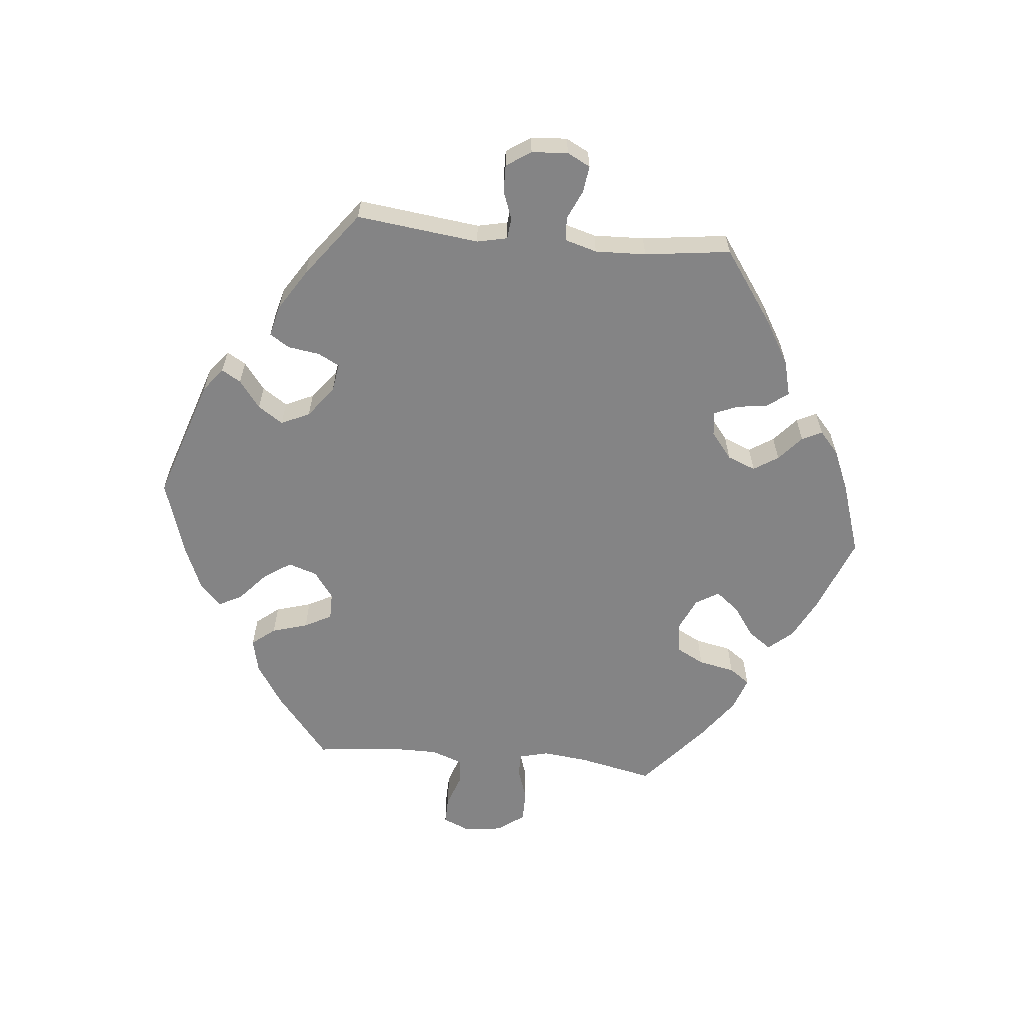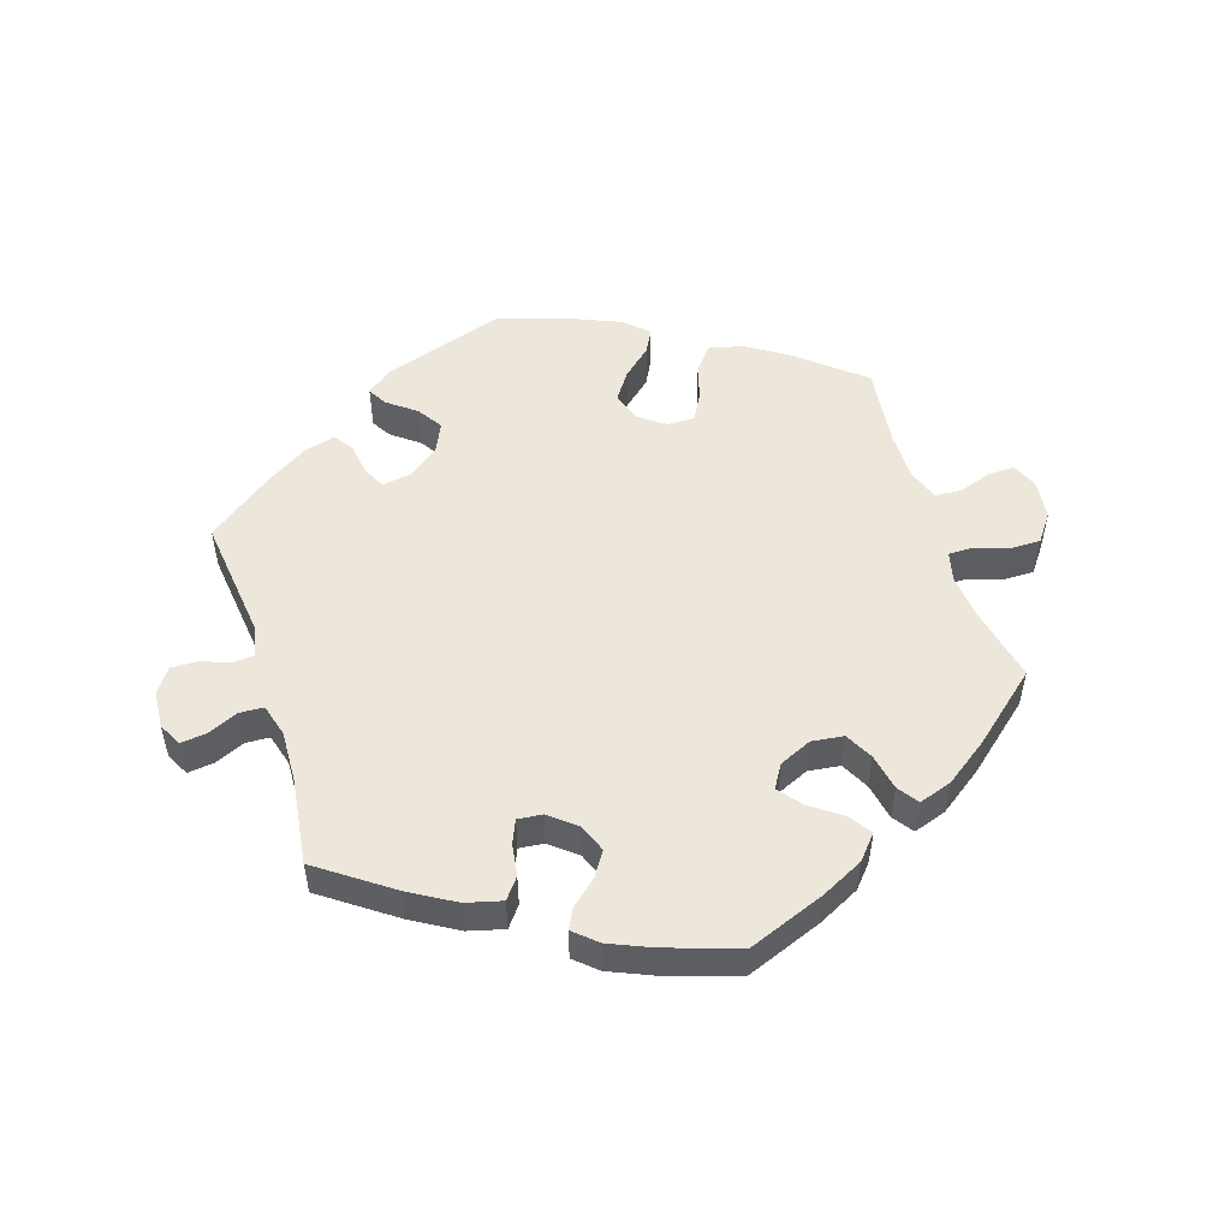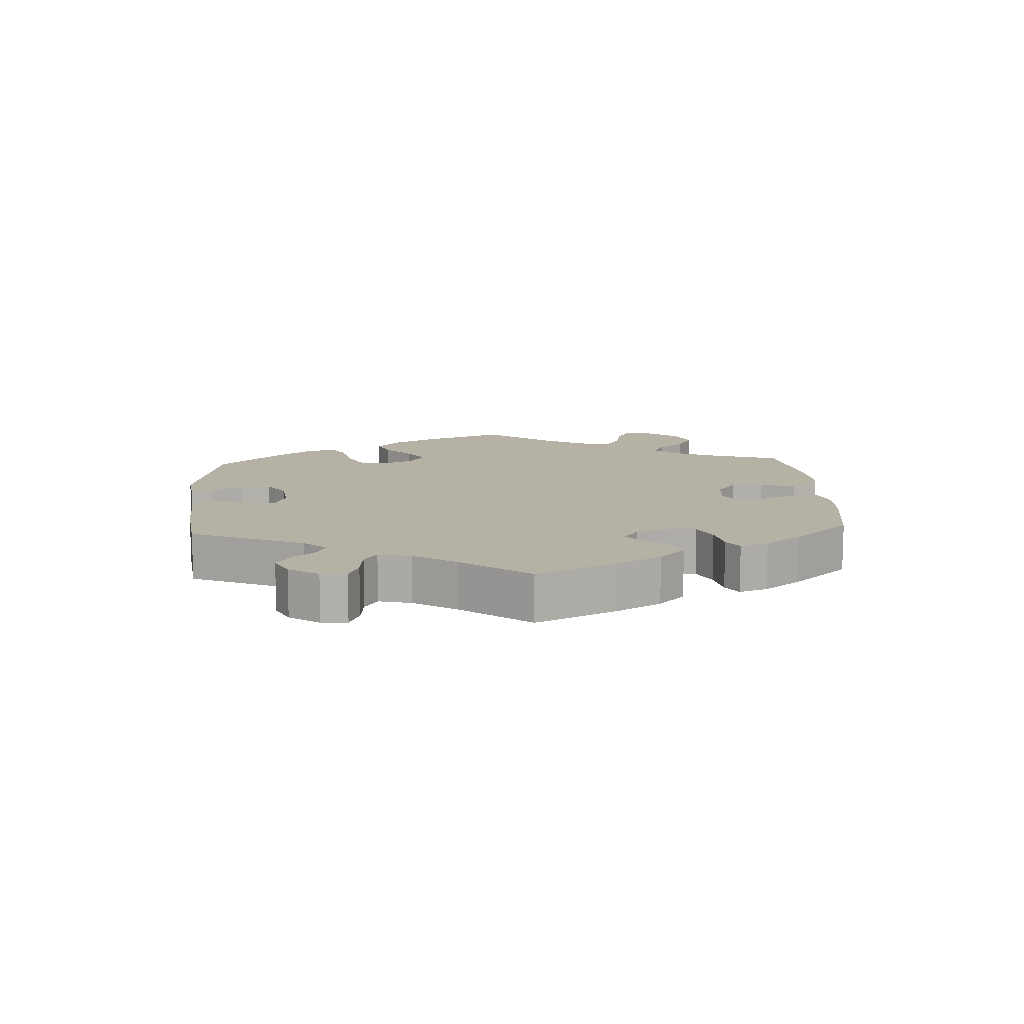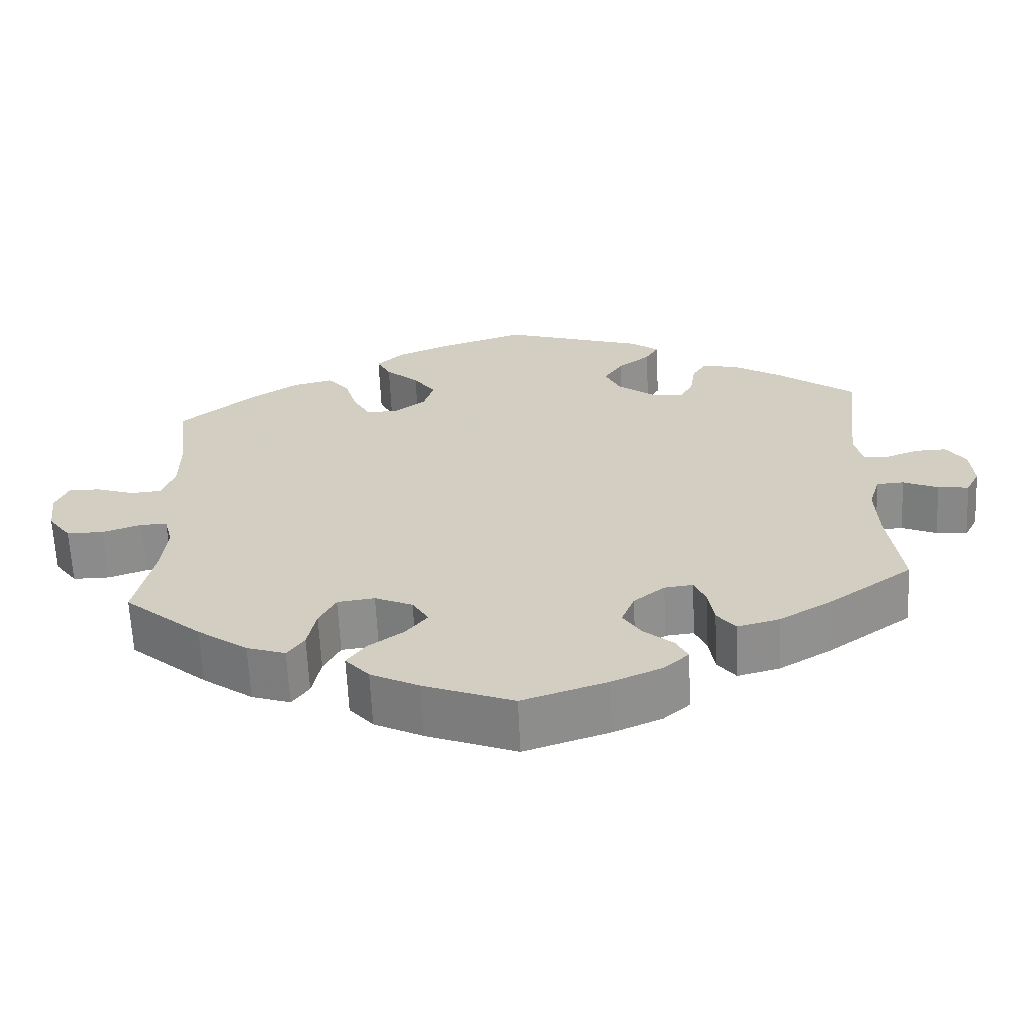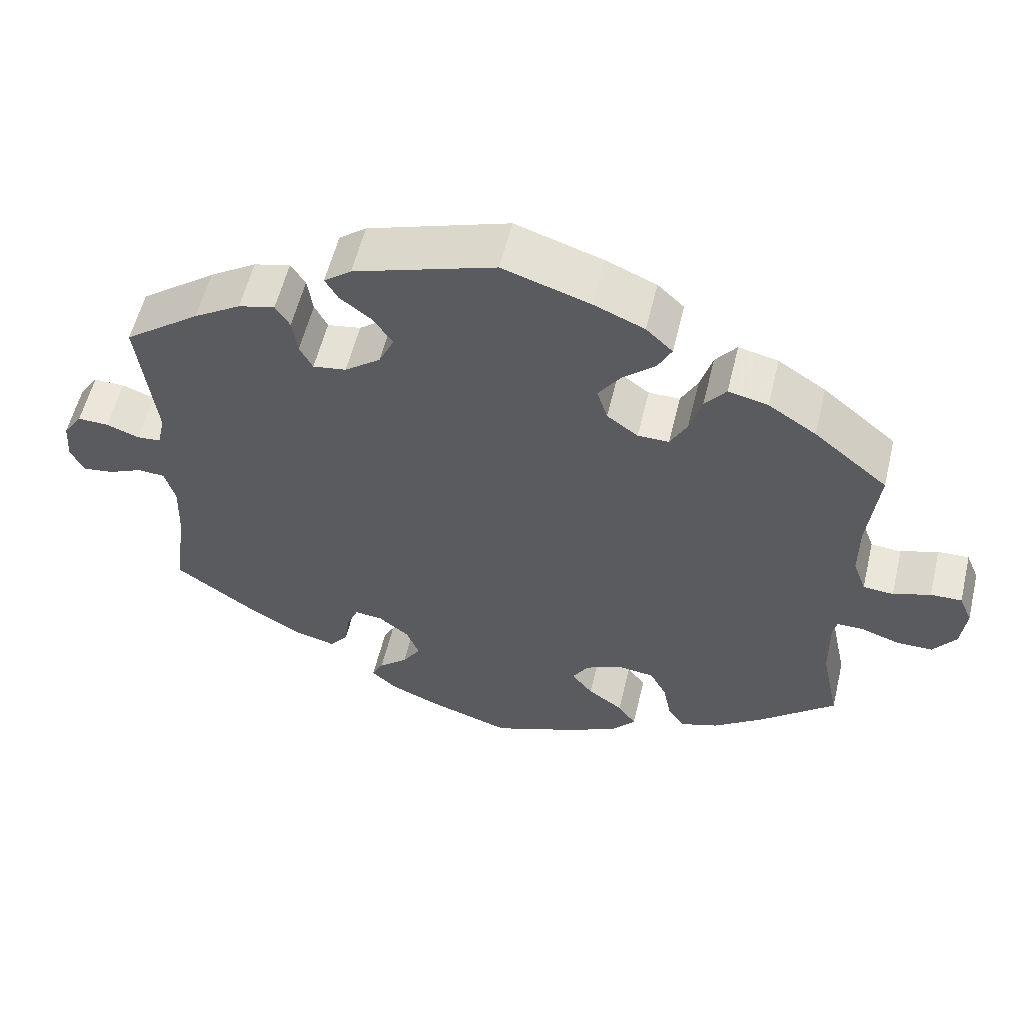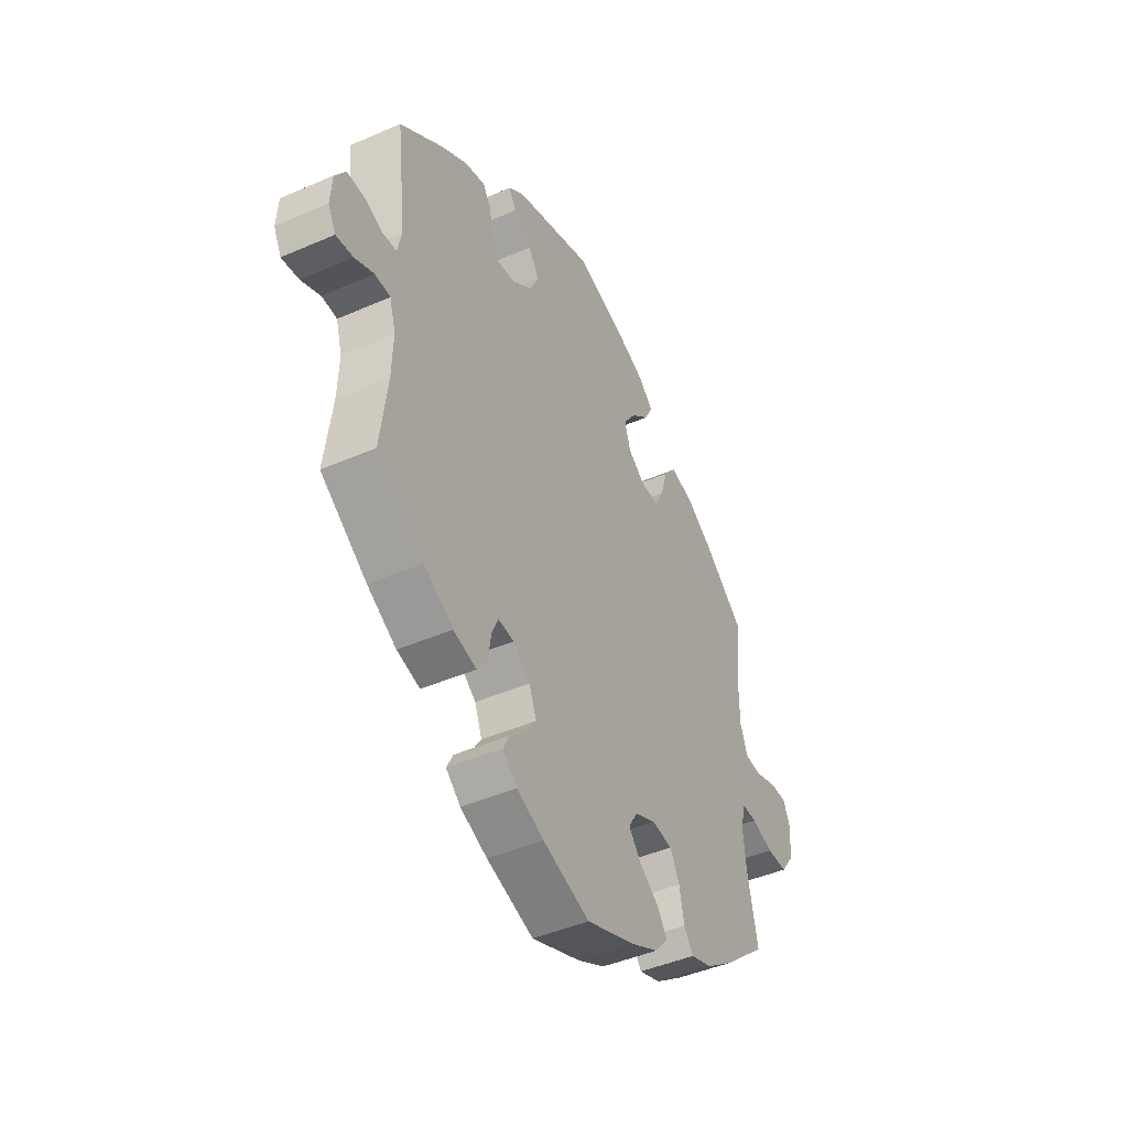
<metadata>
{"format":"obj","ext":"obj","renderer":"f3d","projection":"perspective","resolution":1024,"background":"white","views":[{"elev":-61.5,"azim":84.3,"up":"+Y"},{"elev":52.0,"azim":162.4,"up":"+Y"},{"elev":11.9,"azim":116.5,"up":"+Y"},{"elev":-64.0,"azim":2.7,"up":"+Z"},{"elev":56.7,"azim":-166.5,"up":"+Z"},{"elev":-44.5,"azim":116.9,"up":"+Z"}]}
</metadata>
<code>
v 0.479 0.07 0.103
v 0.489 0.07 0.057
v 0.521 0.07 0.054
v 0.564 0.07 0.07
v 0.605 0.07 0.071
v 0.63 0.07 0.034
v 0.634 0.07 -0.021
v 0.616 0.07 -0.056
v 0.576 0.07 -0.051
v 0.531 0.07 -0.031
v 0.495 0.07 -0.033
v 0.481 0.07 -0.082
v 0.484 0.07 -0.159
v 0.501 0.07 -0.289
v 0.392 0.07 -0.366
v 0.324 0.07 -0.406
v 0.27 0.07 -0.42
v 0.246 0.07 -0.389
v 0.239 0.07 -0.341
v 0.224 0.07 -0.306
v 0.187 0.07 -0.31
v 0.147 0.07 -0.342
v 0.13 0.07 -0.385
v 0.154 0.07 -0.422
v 0.192 0.07 -0.455
v 0.207 0.07 -0.485
v 0.173 0.07 -0.515
v 0.11 0.07 -0.542
v 0 0.07 -0.578
v -0.116 0.07 -0.533
v -0.179 0.07 -0.501
v -0.21 0.07 -0.465
v -0.186 0.07 -0.431
v -0.14 0.07 -0.398
v -0.112 0.07 -0.363
v -0.133 0.07 -0.328
v -0.182 0.07 -0.306
v -0.23 0.07 -0.312
v -0.252 0.07 -0.354
v -0.263 0.07 -0.409
v -0.285 0.07 -0.44
v -0.335 0.07 -0.423
v -0.4 0.07 -0.376
v -0.501 0.07 -0.289
v -0.477 0.07 -0.175
v -0.47 0.07 -0.107
v -0.481 0.07 -0.063
v -0.516 0.07 -0.063
v -0.566 0.07 -0.08
v -0.614 0.07 -0.08
v -0.644 0.07 -0.039
v -0.651 0.07 0.019
v -0.634 0.07 0.059
v -0.593 0.07 0.058
v -0.544 0.07 0.041
v -0.504 0.07 0.044
v -0.487 0.07 0.091
v -0.487 0.07 0.165
v -0.501 0.07 0.288
v -0.404 0.07 0.368
v -0.341 0.07 0.409
v -0.289 0.07 0.421
v -0.261 0.07 0.386
v -0.245 0.07 0.332
v -0.223 0.07 0.291
v -0.182 0.07 0.291
v -0.141 0.07 0.321
v -0.127 0.07 0.365
v -0.156 0.07 0.407
v -0.199 0.07 0.445
v -0.217 0.07 0.48
v -0.182 0.07 0.513
v -0.116 0.07 0.541
v -0.001 0.07 0.578
v 0.185 0.07 0.517
v 0.221 0.07 0.489
v 0.204 0.07 0.46
v 0.162 0.07 0.428
v 0.137 0.07 0.39
v 0.157 0.07 0.347
v 0.204 0.07 0.311
v 0.248 0.07 0.304
v 0.265 0.07 0.337
v 0.272 0.07 0.385
v 0.291 0.07 0.415
v 0.339 0.07 0.403
v 0.401 0.07 0.364
v 0.501 0.07 0.289
v 0.479 0 0.103
v 0.489 0 0.057
v 0.521 0 0.054
v 0.564 0 0.07
v 0.605 0 0.071
v 0.63 0 0.034
v 0.634 0 -0.021
v 0.616 0 -0.056
v 0.576 0 -0.051
v 0.531 0 -0.031
v 0.495 0 -0.033
v 0.481 0 -0.082
v 0.484 0 -0.159
v 0.501 0 -0.289
v 0.392 0 -0.366
v 0.324 0 -0.406
v 0.27 0 -0.42
v 0.246 0 -0.389
v 0.239 0 -0.341
v 0.224 0 -0.306
v 0.187 0 -0.31
v 0.147 0 -0.342
v 0.13 0 -0.385
v 0.154 0 -0.422
v 0.192 0 -0.455
v 0.207 0 -0.485
v 0.173 0 -0.515
v 0.11 0 -0.542
v 0 0 -0.578
v -0.116 0 -0.533
v -0.179 0 -0.501
v -0.21 0 -0.465
v -0.186 0 -0.431
v -0.14 0 -0.398
v -0.112 0 -0.363
v -0.133 0 -0.328
v -0.182 0 -0.306
v -0.23 0 -0.312
v -0.252 0 -0.354
v -0.263 0 -0.409
v -0.285 0 -0.44
v -0.335 0 -0.423
v -0.4 0 -0.376
v -0.501 0 -0.289
v -0.477 0 -0.175
v -0.47 0 -0.107
v -0.481 0 -0.063
v -0.516 0 -0.063
v -0.566 0 -0.08
v -0.614 0 -0.08
v -0.644 0 -0.039
v -0.651 0 0.019
v -0.634 0 0.059
v -0.593 0 0.058
v -0.544 0 0.041
v -0.504 0 0.044
v -0.487 0 0.091
v -0.487 0 0.165
v -0.501 0 0.288
v -0.404 0 0.368
v -0.341 0 0.409
v -0.289 0 0.421
v -0.261 0 0.386
v -0.245 0 0.332
v -0.223 0 0.291
v -0.182 0 0.291
v -0.141 0 0.321
v -0.127 0 0.365
v -0.156 0 0.407
v -0.199 0 0.445
v -0.217 0 0.48
v -0.182 0 0.513
v -0.116 0 0.541
v -0.001 0 0.578
v 0.185 0 0.517
v 0.221 0 0.489
v 0.204 0 0.46
v 0.162 0 0.428
v 0.137 0 0.39
v 0.157 0 0.347
v 0.204 0 0.311
v 0.248 0 0.304
v 0.265 0 0.337
v 0.272 0 0.385
v 0.291 0 0.415
v 0.339 0 0.403
v 0.401 0 0.364
v 0.501 0 0.289
f 87 88 1
f 86 87 1 2
f 83 84 85 86
f 82 83 86 2
f 81 82 2
f 80 81 2
f 75 76 77 78
f 75 78 79
f 74 75 79
f 73 74 79 80
f 69 70 71 72
f 68 69 72 73
f 61 62 63 64
f 61 64 65
f 58 59 60 61
f 57 58 61 65
f 56 57 65 66
f 52 53 54 55
f 52 55 56
f 51 52 56
f 48 49 50 51
f 47 48 51 56
f 46 47 56 66
f 42 43 44 45
f 39 40 41 42
f 38 39 42 45
f 37 38 45 46
f 31 32 33 34
f 31 34 35
f 30 31 35
f 29 30 35
f 28 29 35
f 27 28 35 36
f 24 25 26 27
f 23 24 27 36
f 16 17 18 19
f 16 19 20
f 13 14 15 16
f 12 13 16 20
f 11 12 20 21
f 7 8 9 10
f 7 10 11
f 6 7 11
f 3 4 5 6
f 2 3 6 11
f 68 73 80 2
f 37 46 66 67
f 22 23 36 37
f 22 37 67 68
f 21 22 68
f 2 11 21 68
f 89 176 175
f 90 89 175 174
f 174 173 172 171
f 90 174 171 170
f 90 170 169
f 90 169 168
f 166 165 164 163
f 167 166 163
f 167 163 162
f 168 167 162 161
f 160 159 158 157
f 161 160 157 156
f 152 151 150 149
f 153 152 149
f 149 148 147 146
f 153 149 146 145
f 154 153 145 144
f 143 142 141 140
f 144 143 140
f 144 140 139
f 139 138 137 136
f 144 139 136 135
f 154 144 135 134
f 133 132 131 130
f 130 129 128 127
f 133 130 127 126
f 134 133 126 125
f 122 121 120 119
f 123 122 119
f 123 119 118
f 123 118 117
f 123 117 116
f 124 123 116 115
f 115 114 113 112
f 124 115 112 111
f 107 106 105 104
f 108 107 104
f 104 103 102 101
f 108 104 101 100
f 109 108 100 99
f 98 97 96 95
f 99 98 95
f 99 95 94
f 94 93 92 91
f 99 94 91 90
f 90 168 161 156
f 155 154 134 125
f 125 124 111 110
f 156 155 125 110
f 156 110 109
f 156 109 99 90
f 1 89 90 2
f 2 90 91 3
f 3 91 92 4
f 4 92 93 5
f 5 93 94 6
f 6 94 95 7
f 7 95 96 8
f 8 96 97 9
f 9 97 98 10
f 10 98 99 11
f 11 99 100 12
f 12 100 101 13
f 13 101 102 14
f 14 102 103 15
f 15 103 104 16
f 16 104 105 17
f 17 105 106 18
f 18 106 107 19
f 19 107 108 20
f 20 108 109 21
f 21 109 110 22
f 22 110 111 23
f 23 111 112 24
f 24 112 113 25
f 25 113 114 26
f 26 114 115 27
f 27 115 116 28
f 28 116 117 29
f 29 117 118 30
f 30 118 119 31
f 31 119 120 32
f 32 120 121 33
f 33 121 122 34
f 34 122 123 35
f 35 123 124 36
f 36 124 125 37
f 37 125 126 38
f 38 126 127 39
f 39 127 128 40
f 40 128 129 41
f 41 129 130 42
f 42 130 131 43
f 43 131 132 44
f 44 132 133 45
f 45 133 134 46
f 46 134 135 47
f 47 135 136 48
f 48 136 137 49
f 49 137 138 50
f 50 138 139 51
f 51 139 140 52
f 52 140 141 53
f 53 141 142 54
f 54 142 143 55
f 55 143 144 56
f 56 144 145 57
f 57 145 146 58
f 58 146 147 59
f 59 147 148 60
f 60 148 149 61
f 61 149 150 62
f 62 150 151 63
f 63 151 152 64
f 64 152 153 65
f 65 153 154 66
f 66 154 155 67
f 67 155 156 68
f 68 156 157 69
f 69 157 158 70
f 70 158 159 71
f 71 159 160 72
f 72 160 161 73
f 73 161 162 74
f 74 162 163 75
f 75 163 164 76
f 76 164 165 77
f 77 165 166 78
f 78 166 167 79
f 79 167 168 80
f 80 168 169 81
f 81 169 170 82
f 82 170 171 83
f 83 171 172 84
f 84 172 173 85
f 85 173 174 86
f 86 174 175 87
f 87 175 176 88
f 88 176 89 1

</code>
